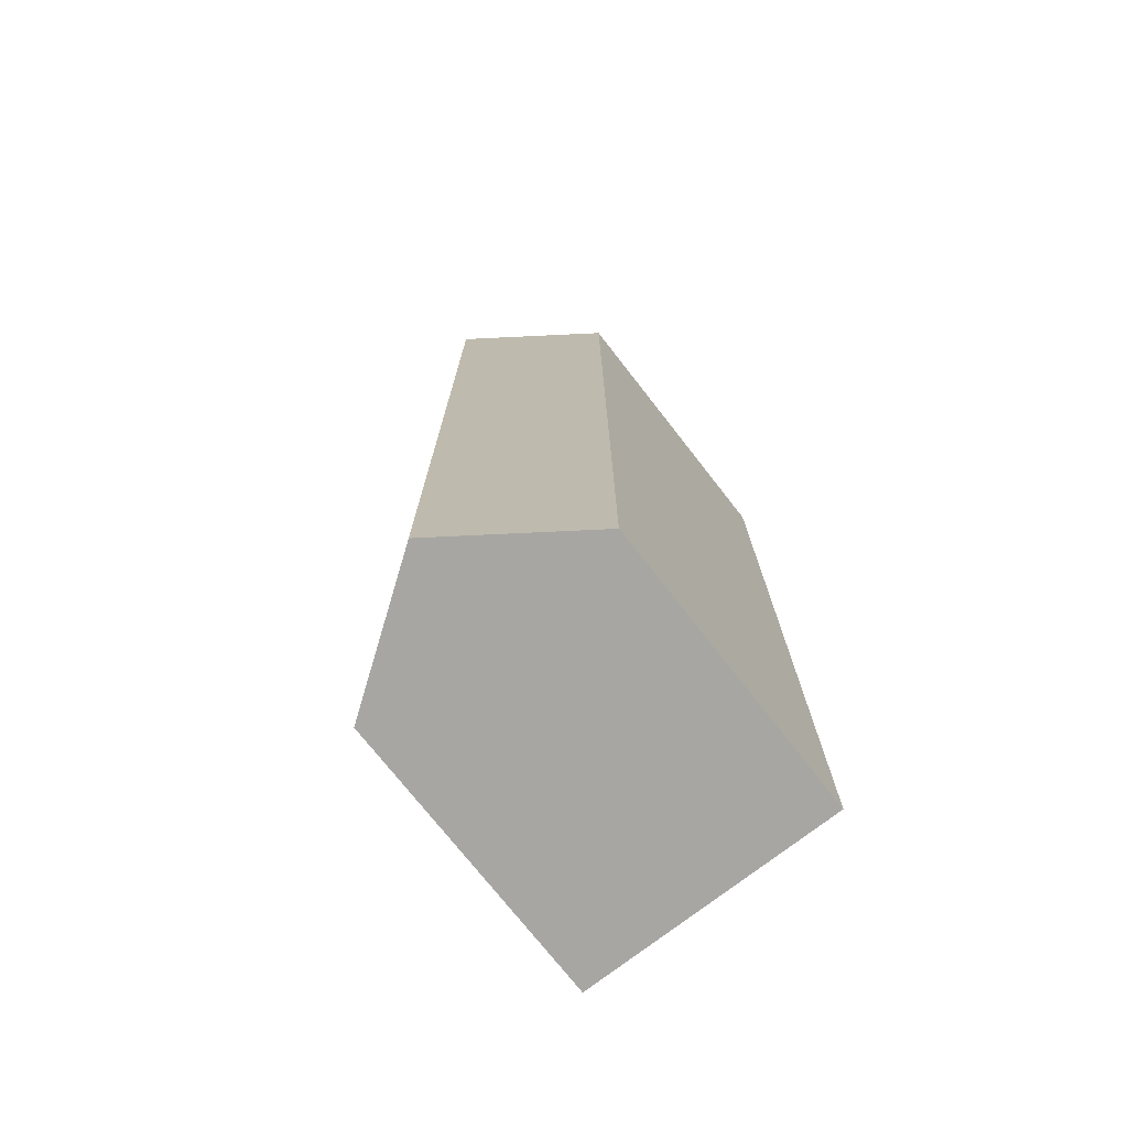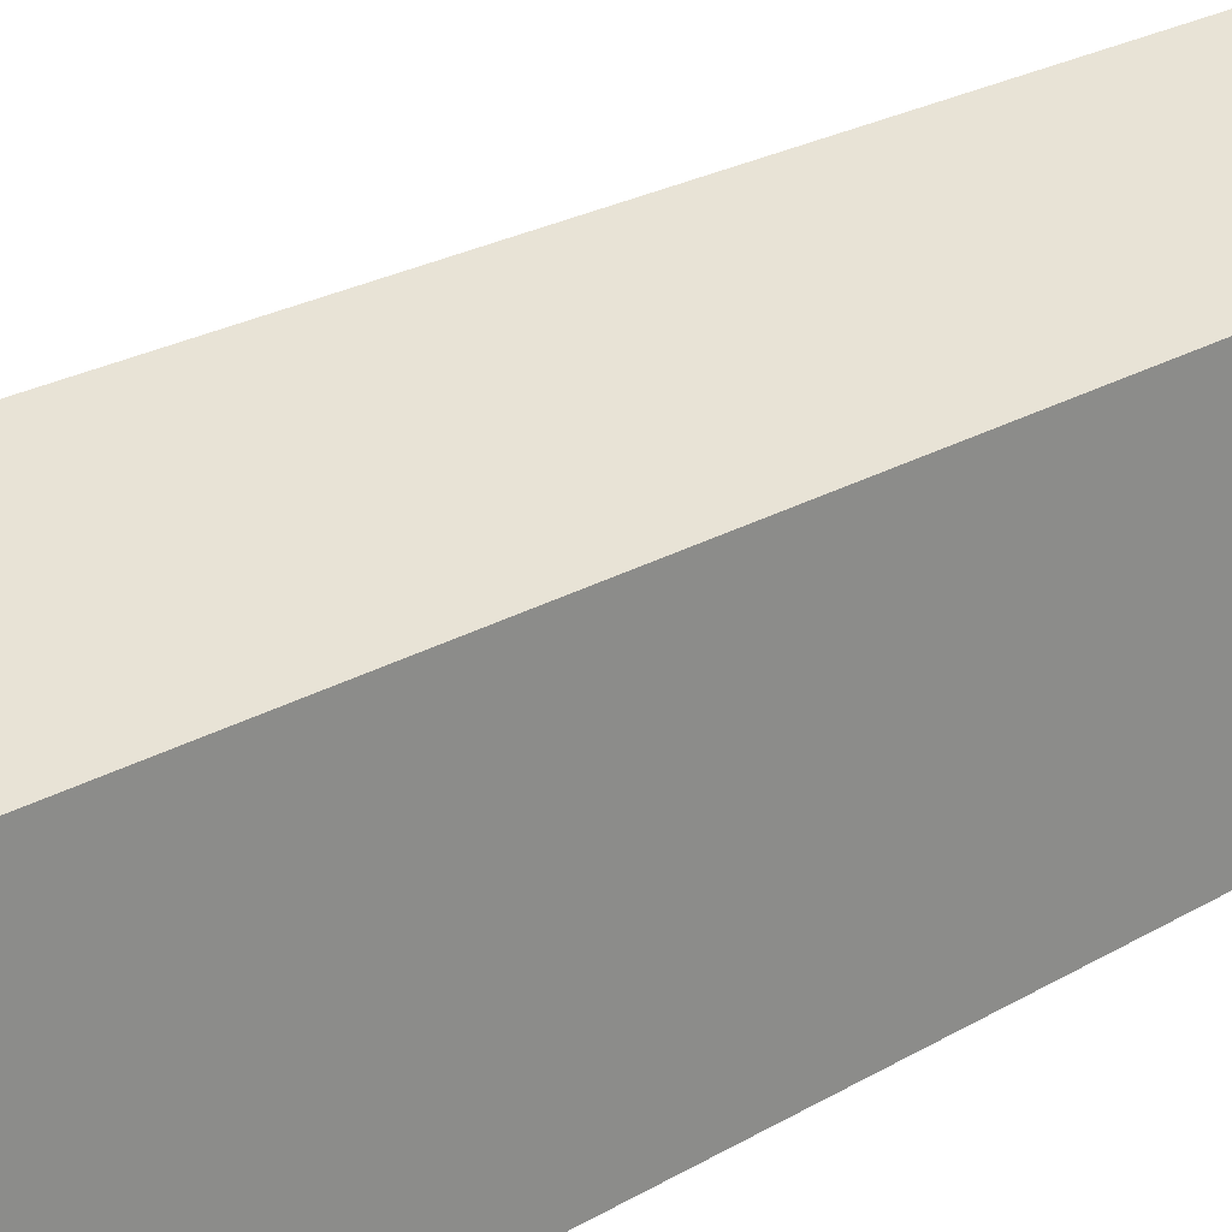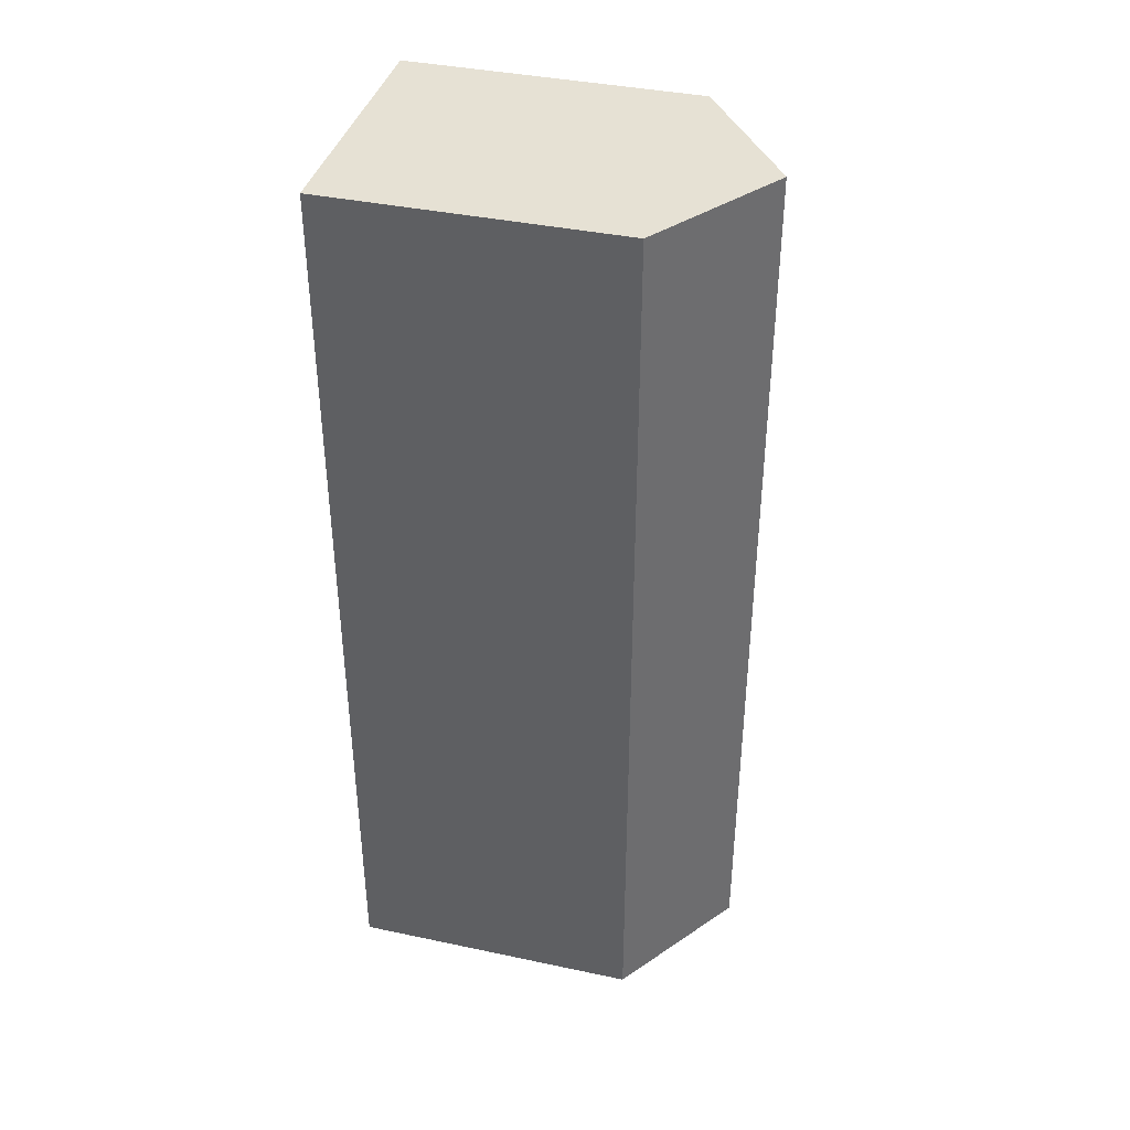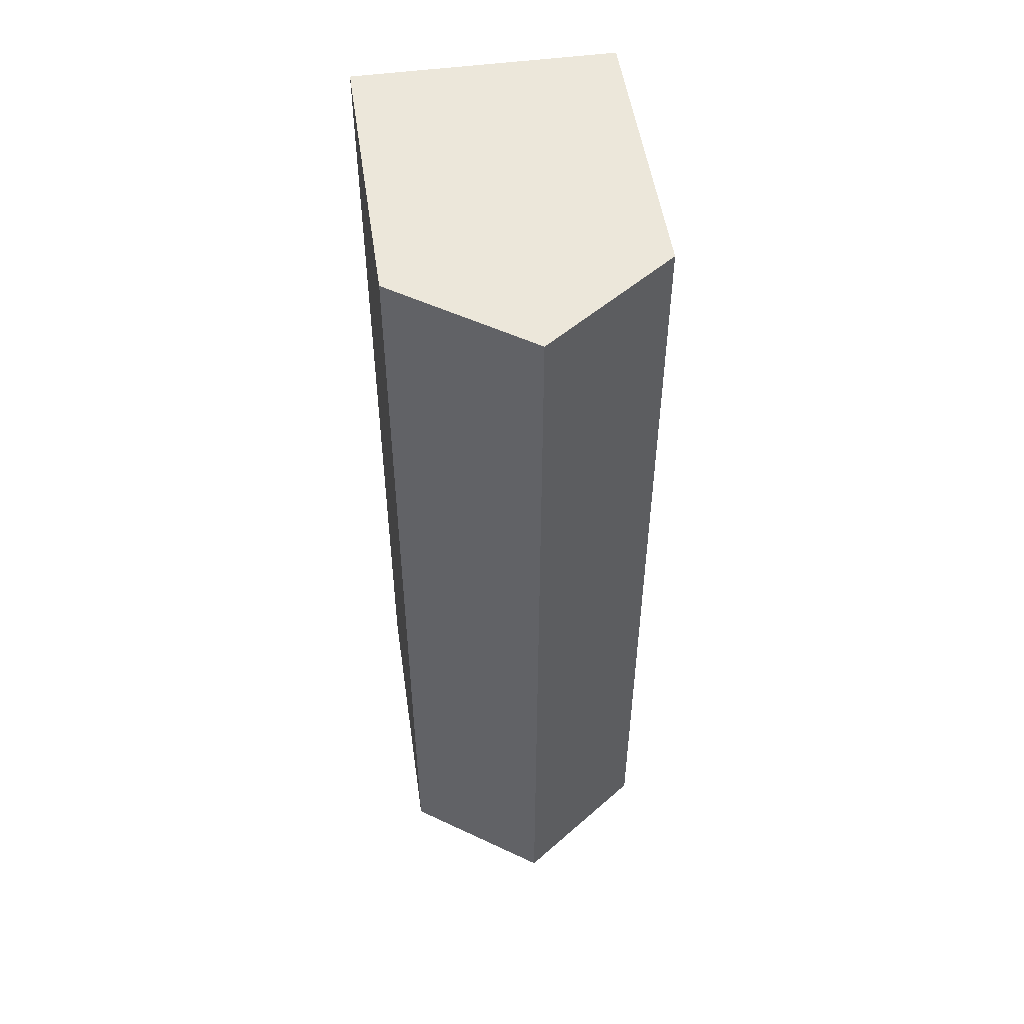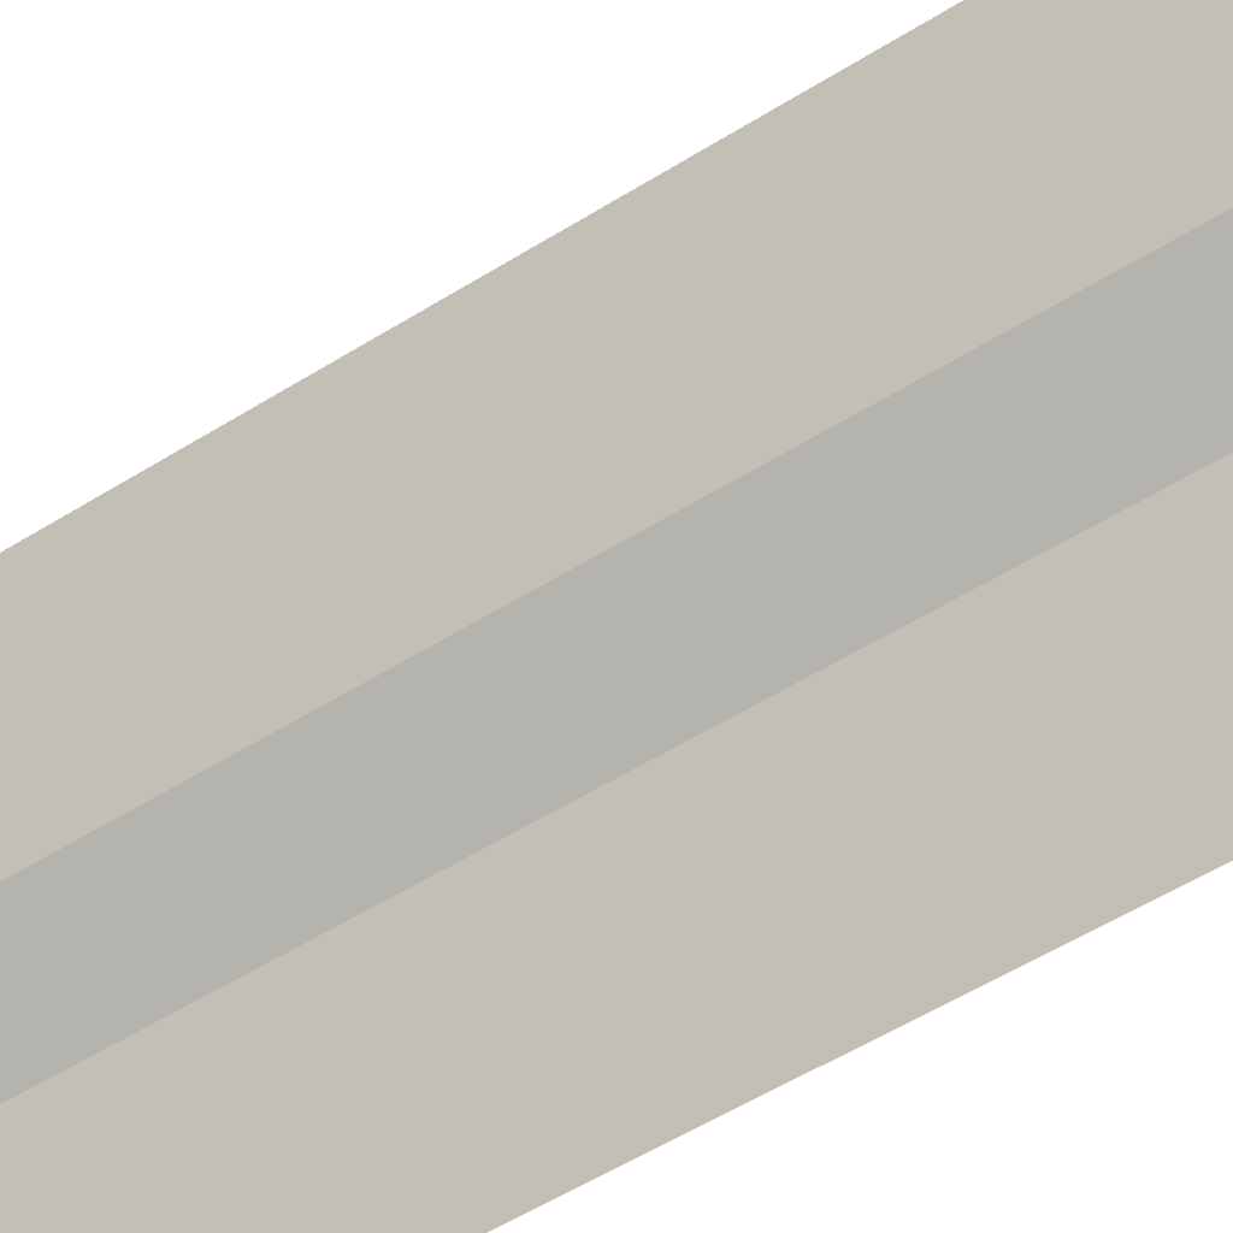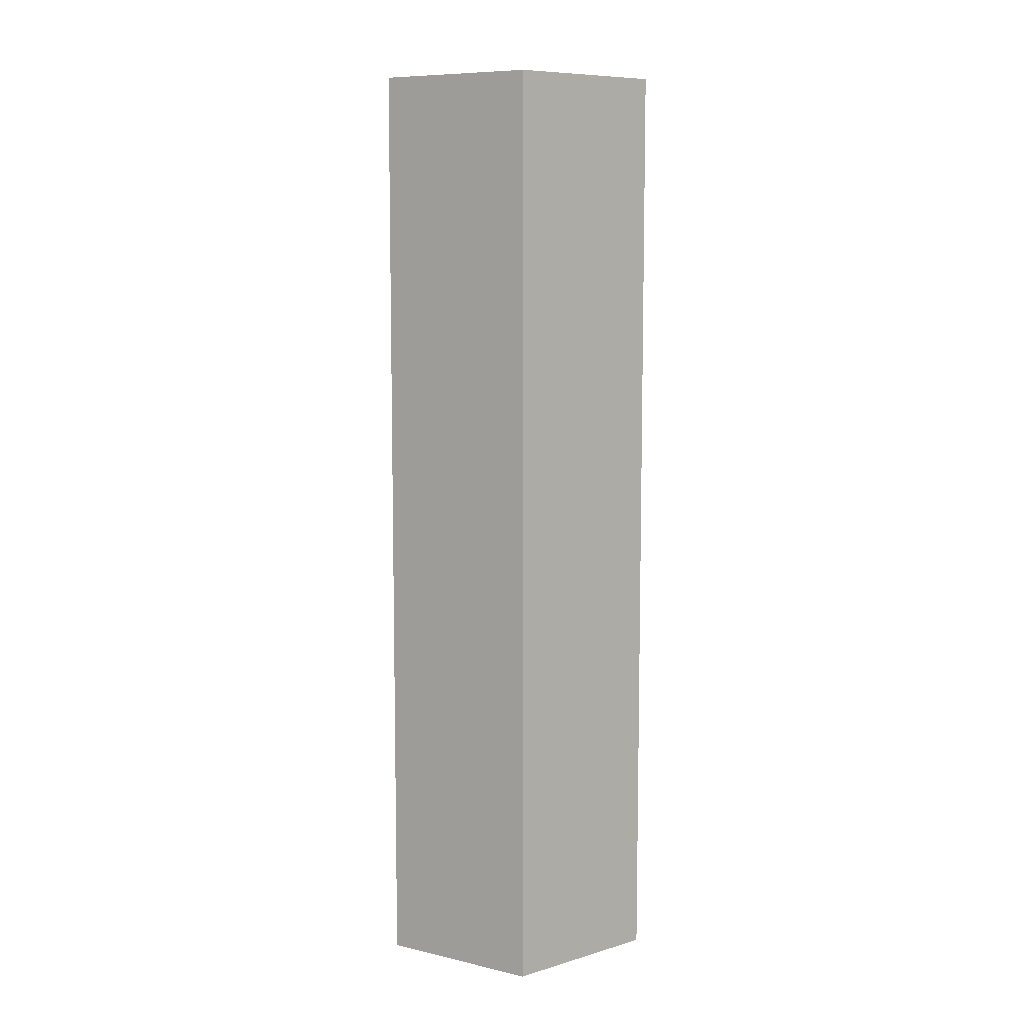
<metadata>
{"format":"obj","ext":"obj","renderer":"f3d","projection":"perspective","resolution":1024,"background":"white","views":[{"elev":-74.1,"azim":-142.0,"up":"+Z"},{"elev":24.3,"azim":46.0,"up":"+Y"},{"elev":39.2,"azim":104.8,"up":"+Z"},{"elev":51.3,"azim":171.8,"up":"+Z"},{"elev":-57.5,"azim":-57.3,"up":"+Y"},{"elev":8.5,"azim":176.7,"up":"+Z"}]}
</metadata>
<code>
o UniBldg_Cube.000
v 5.659 6.311 -19.9
v 5.659 -6.311 -19.9
v 5.659 6.311 19.9
v 5.659 -6.311 19.9
v -5.659 6.311 -19.9
v -5.659 -6.311 -19.9
v -5.659 6.311 19.9
v -5.659 -6.311 19.9
v 0 10.32 -19.9
v 0 -6.311 -19.9
v 0 10.32 19.9
v 0 -6.311 19.9
v 0 6.39 -19.9
f 9 3 1
f 3 12 4
f 1 4 2
f 10 1 2
f 1 13 9
f 7 9 5
f 12 7 8
f 8 5 6
f 10 5 13
f 5 9 13
f 9 11 3
f 3 11 12
f 1 3 4
f 10 13 1
f 7 11 9
f 12 11 7
f 8 7 5
f 10 6 5

</code>
